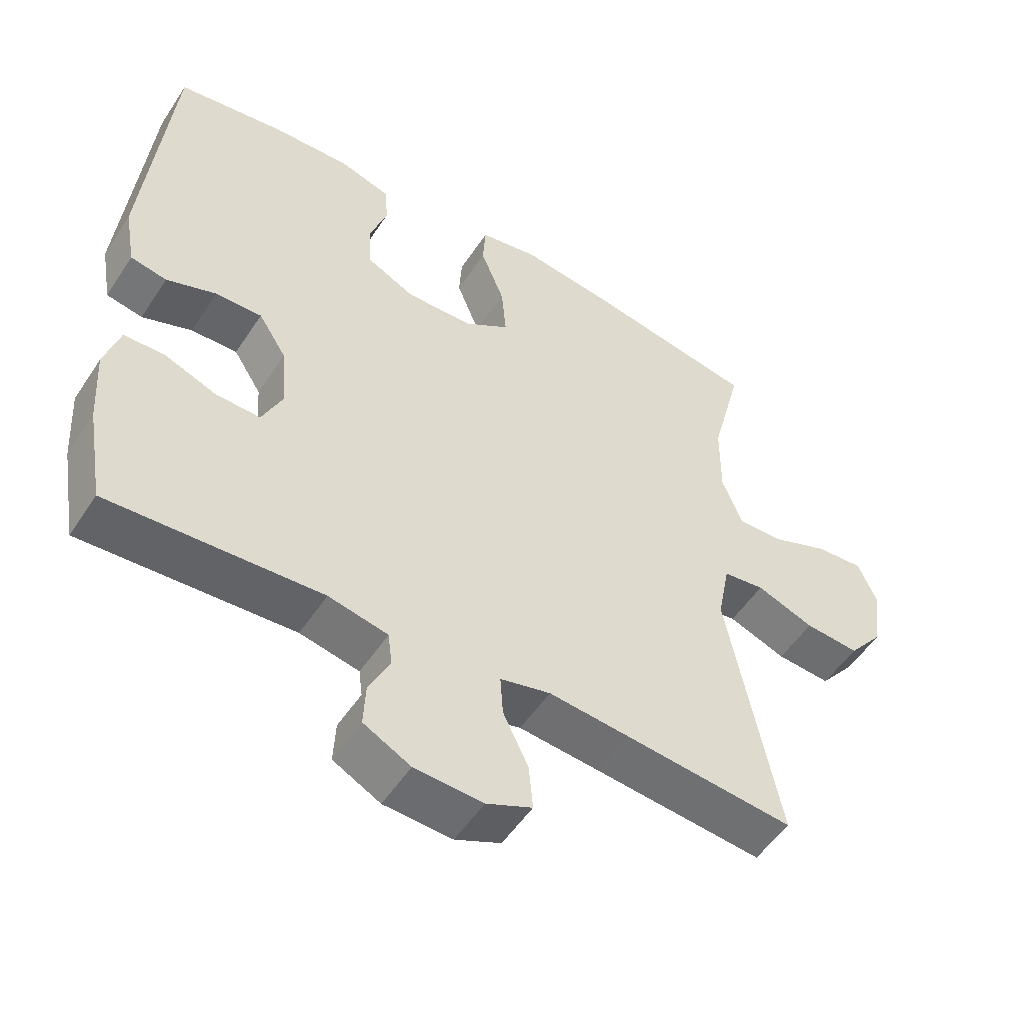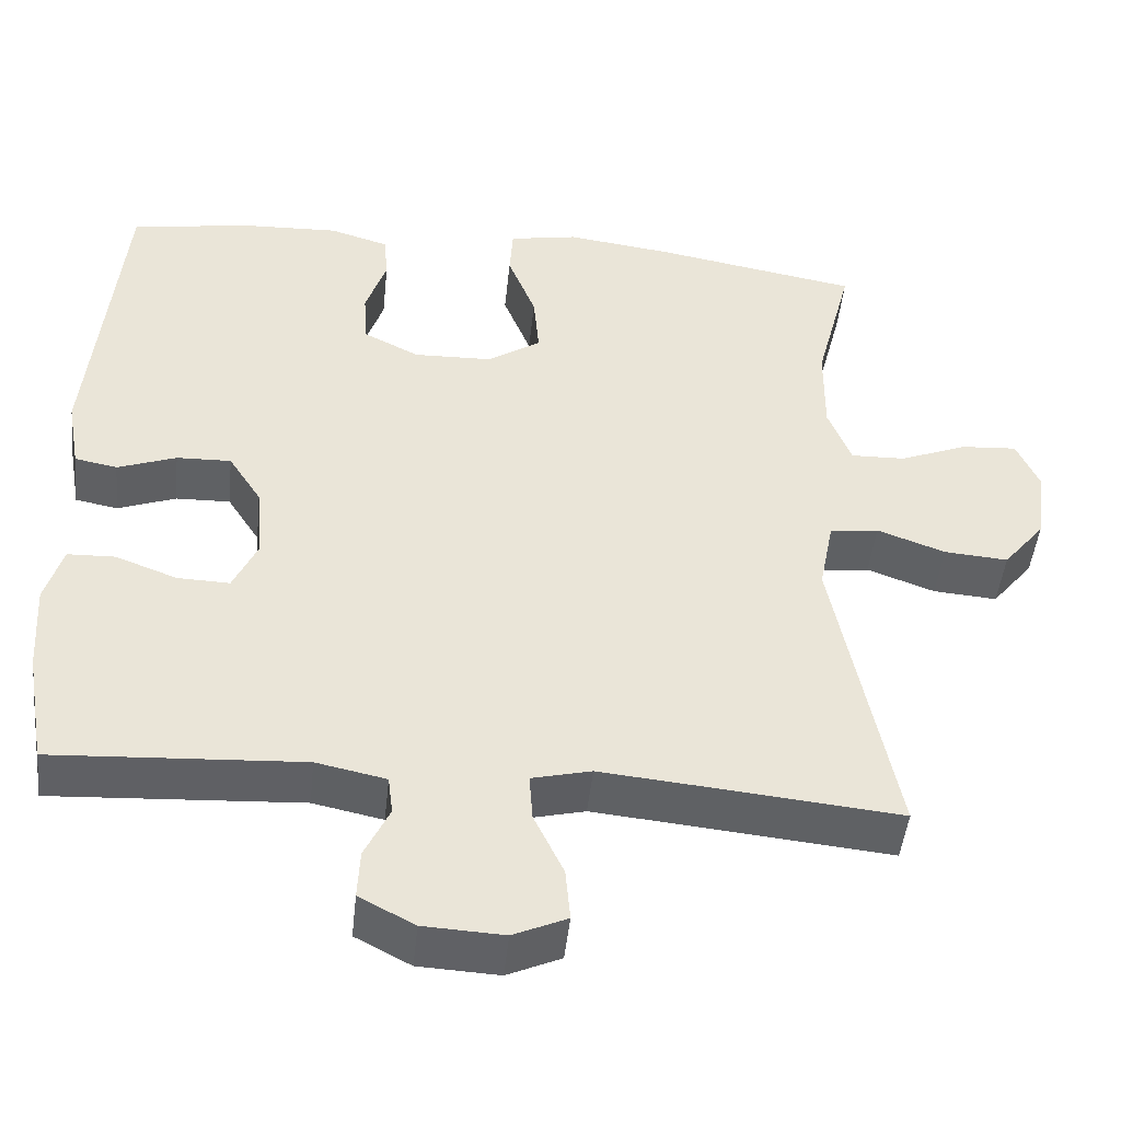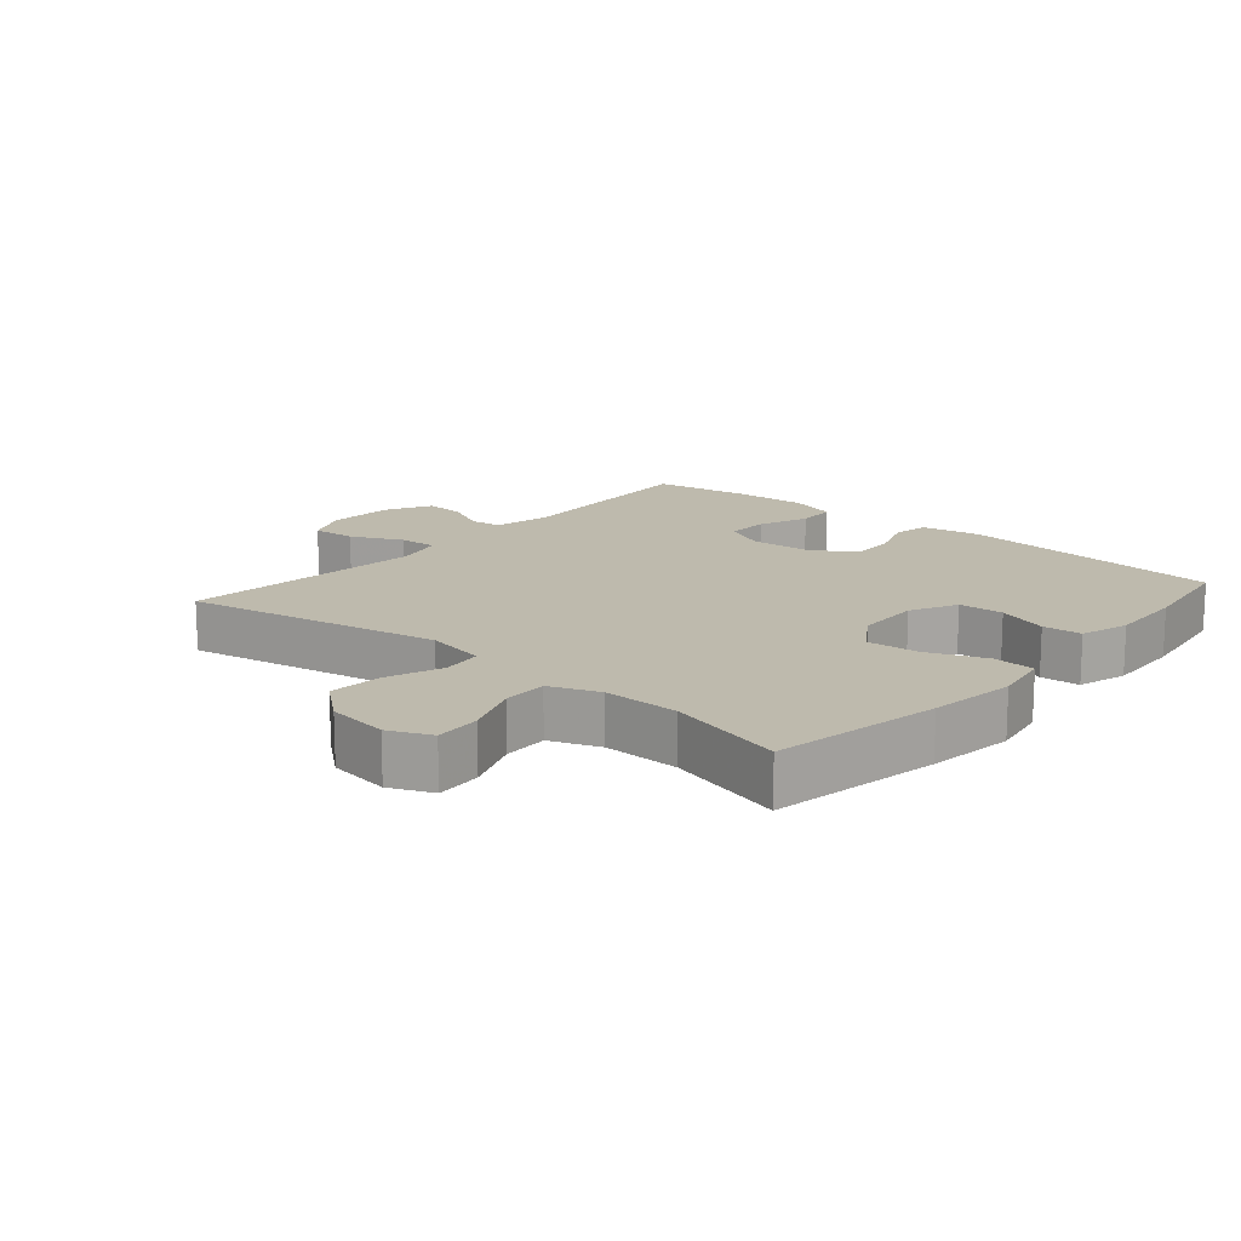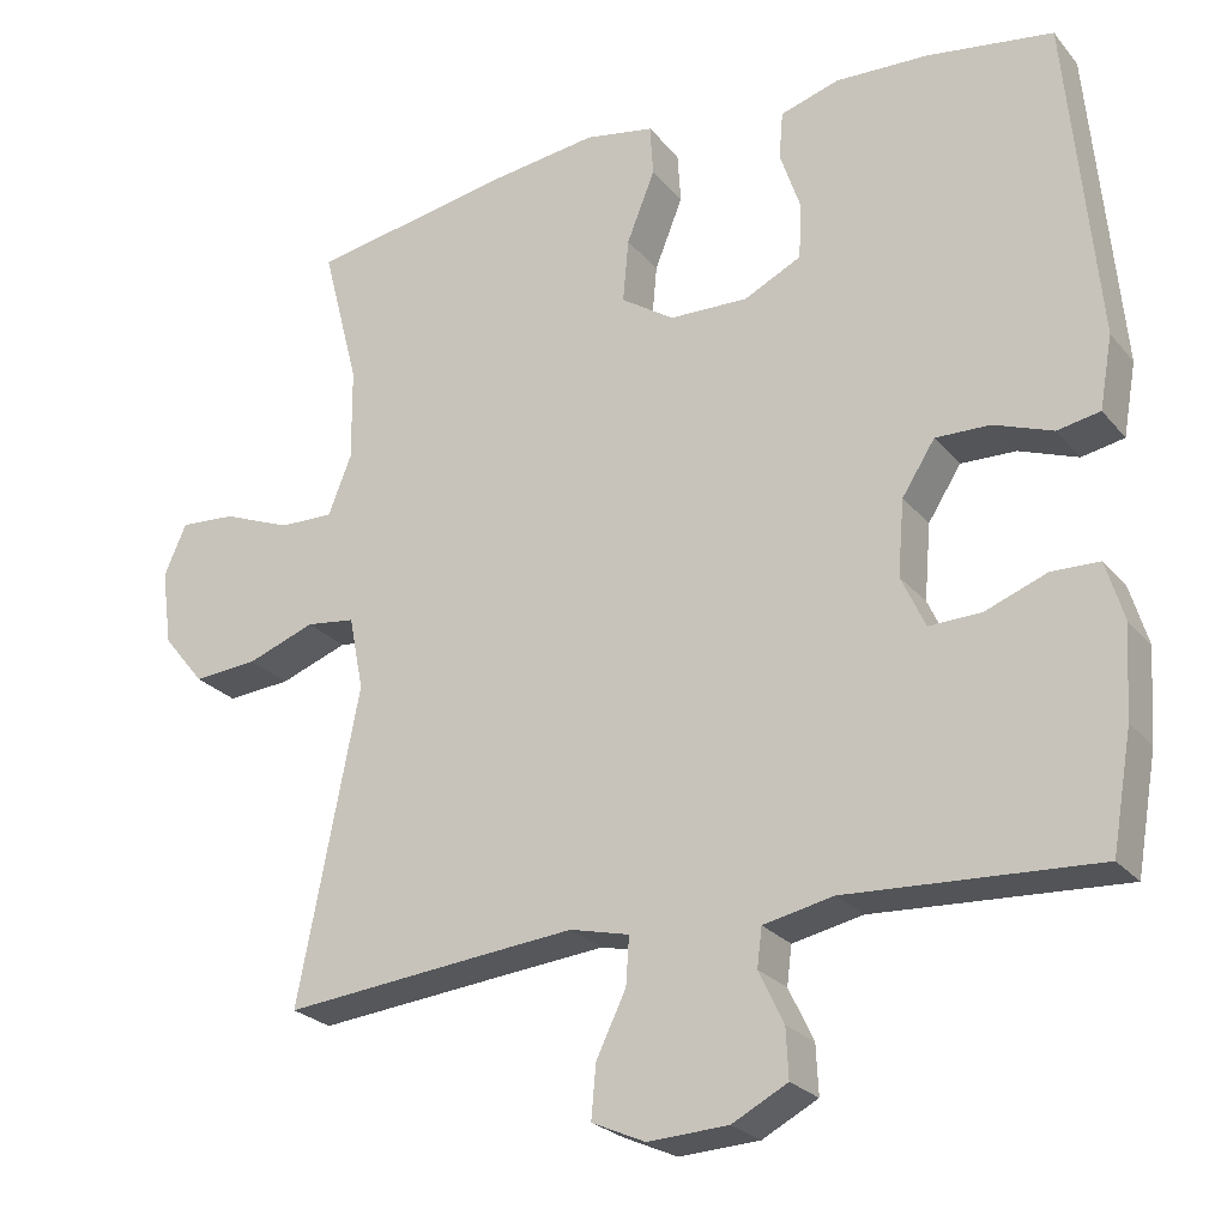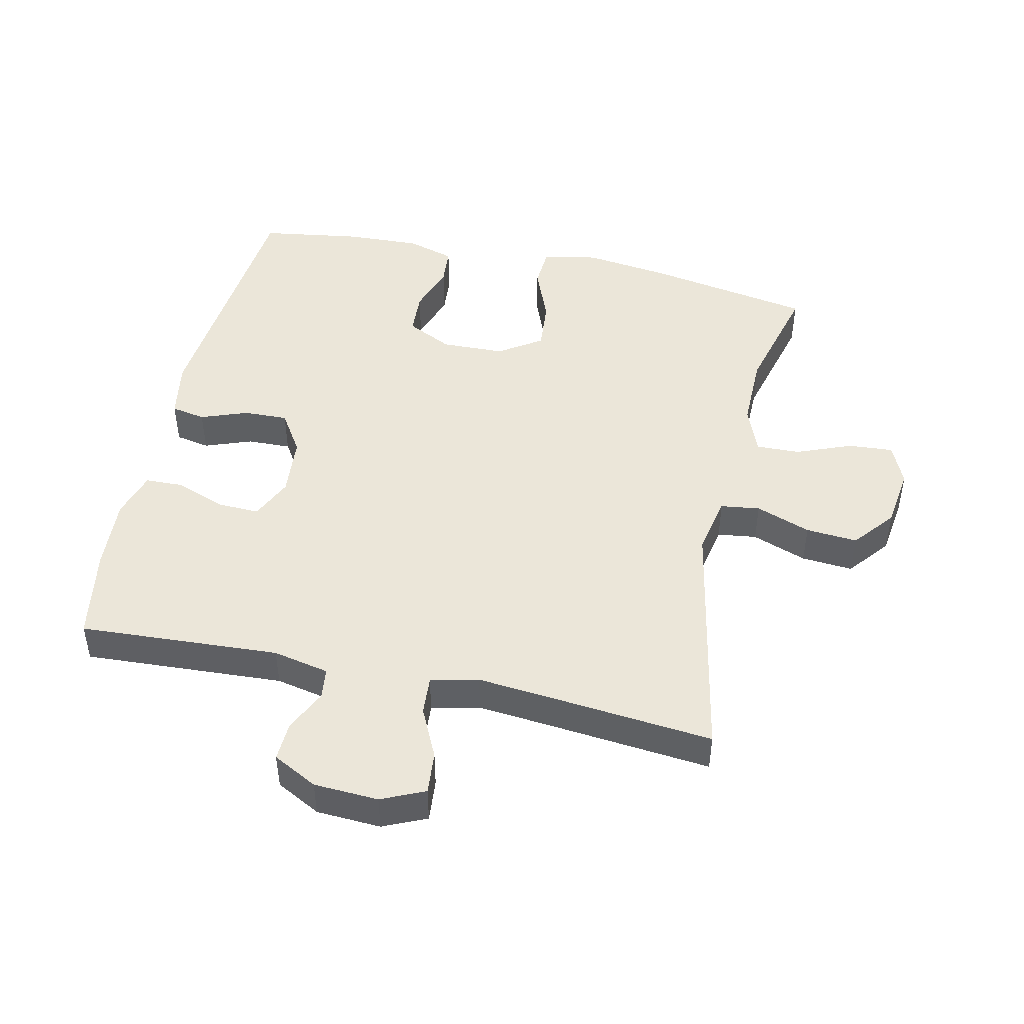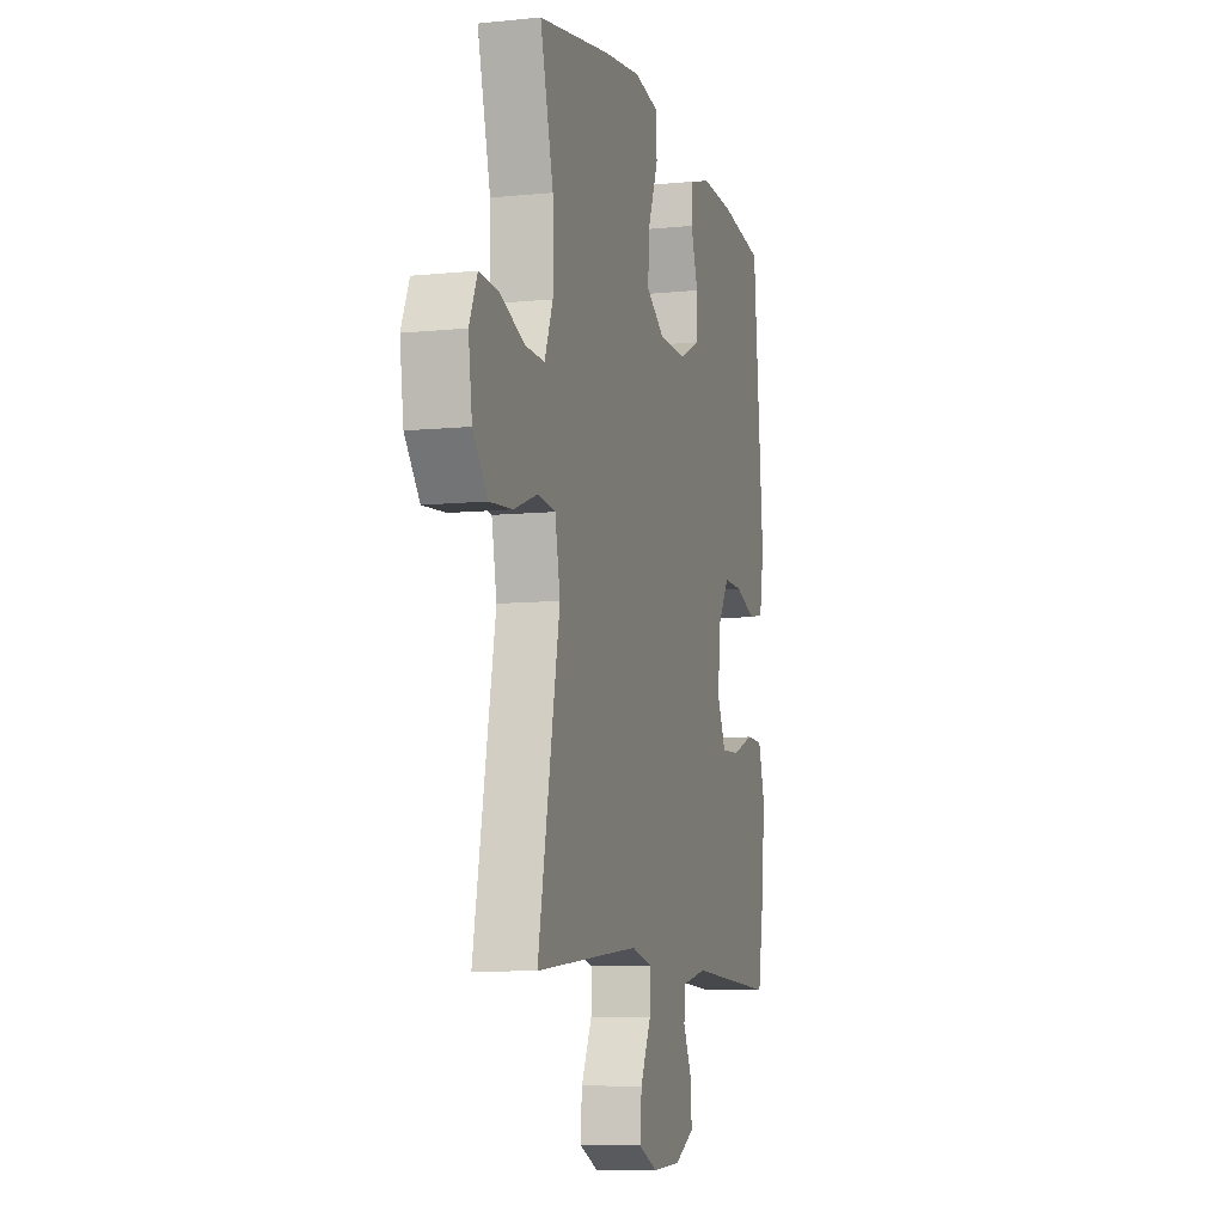
<metadata>
{"format":"obj","ext":"obj","renderer":"f3d","projection":"perspective","resolution":1024,"background":"white","views":[{"elev":-52.4,"azim":147.5,"up":"+Z"},{"elev":-46.8,"azim":174.0,"up":"+Z"},{"elev":15.4,"azim":-49.1,"up":"+Y"},{"elev":-24.8,"azim":29.8,"up":"+Z"},{"elev":46.9,"azim":-167.5,"up":"+Y"},{"elev":-8.3,"azim":-74.3,"up":"+Z"}]}
</metadata>
<code>
v 0.5 0.07 0.5
v 0.538 0.07 0.095
v 0.522 0.07 0.005
v 0.469 0.07 -0.005
v 0.396 0.07 0.022
v 0.328 0.07 0.024
v 0.287 0.07 -0.04
v 0.279 0.07 -0.134
v 0.309 0.07 -0.199
v 0.374 0.07 -0.197
v 0.451 0.07 -0.168
v 0.51 0.07 -0.17
v 0.532 0.07 -0.243
v 0.525 0.07 -0.356
v 0.5 0.07 -0.5
v 0.19 0.07 -0.482
v 0.103 0.07 -0.5
v 0.097 0.07 -0.548
v 0.128 0.07 -0.613
v 0.131 0.07 -0.674
v 0.062 0.07 -0.71
v -0.038 0.07 -0.715
v -0.105 0.07 -0.685
v -0.099 0.07 -0.619
v -0.062 0.07 -0.542
v -0.058 0.07 -0.483
v -0.132 0.07 -0.465
v -0.251 0.07 -0.476
v -0.5 0.07 -0.5
v -0.424 0.07 -0.112
v -0.442 0.07 -0.02
v -0.503 0.07 -0.012
v -0.588 0.07 -0.043
v -0.668 0.07 -0.049
v -0.72 0.07 0.015
v -0.733 0.07 0.109
v -0.705 0.07 0.173
v -0.635 0.07 0.168
v -0.55 0.07 0.134
v -0.482 0.07 0.132
v -0.453 0.07 0.206
v -0.454 0.07 0.322
v -0.5 0.07 0.5
v -0.244 0.07 0.545
v -0.112 0.07 0.562
v -0.026 0.07 0.546
v -0.022 0.07 0.482
v -0.057 0.07 0.394
v -0.064 0.07 0.315
v 0.002 0.07 0.271
v 0.1 0.07 0.268
v 0.171 0.07 0.303
v 0.175 0.07 0.371
v 0.149 0.07 0.448
v 0.154 0.07 0.507
v 0.228 0.07 0.529
v 0.343 0.07 0.524
v 0.5 0 0.5
v 0.538 0 0.095
v 0.522 0 0.005
v 0.469 0 -0.005
v 0.396 0 0.022
v 0.328 0 0.024
v 0.287 0 -0.04
v 0.279 0 -0.134
v 0.309 0 -0.199
v 0.374 0 -0.197
v 0.451 0 -0.168
v 0.51 0 -0.17
v 0.532 0 -0.243
v 0.525 0 -0.356
v 0.5 0 -0.5
v 0.19 0 -0.482
v 0.103 0 -0.5
v 0.097 0 -0.548
v 0.128 0 -0.613
v 0.131 0 -0.674
v 0.062 0 -0.71
v -0.038 0 -0.715
v -0.105 0 -0.685
v -0.099 0 -0.619
v -0.062 0 -0.542
v -0.058 0 -0.483
v -0.132 0 -0.465
v -0.251 0 -0.476
v -0.5 0 -0.5
v -0.424 0 -0.112
v -0.442 0 -0.02
v -0.503 0 -0.012
v -0.588 0 -0.043
v -0.668 0 -0.049
v -0.72 0 0.015
v -0.733 0 0.109
v -0.705 0 0.173
v -0.635 0 0.168
v -0.55 0 0.134
v -0.482 0 0.132
v -0.453 0 0.206
v -0.454 0 0.322
v -0.5 0 0.5
v -0.244 0 0.545
v -0.112 0 0.562
v -0.026 0 0.546
v -0.022 0 0.482
v -0.057 0 0.394
v -0.064 0 0.315
v 0.002 0 0.271
v 0.1 0 0.268
v 0.171 0 0.303
v 0.175 0 0.371
v 0.149 0 0.448
v 0.154 0 0.507
v 0.228 0 0.529
v 0.343 0 0.524
f 3 4 5
f 2 3 5
f 1 2 5
f 57 1 5
f 56 57 5
f 55 56 5
f 54 55 5
f 53 54 5
f 52 53 5 6
f 51 52 6 7
f 50 51 7 8
f 49 50 8 9
f 46 47 48
f 45 46 48
f 44 45 48
f 43 44 48
f 42 43 48
f 41 42 48 49
f 40 41 49 9
f 37 38 39
f 36 37 39
f 35 36 39
f 34 35 39
f 33 34 39
f 32 33 39
f 31 32 39 40
f 28 29 30
f 27 28 30 31
f 31 40 9
f 27 31 9
f 26 27 9
f 23 24 25
f 22 23 25
f 21 22 25
f 20 21 25
f 19 20 25
f 18 19 25
f 17 18 25 26
f 14 15 16
f 13 14 16
f 12 13 16
f 11 12 16
f 10 11 16
f 16 17 26
f 10 16 26
f 9 10 26
f 62 61 60
f 62 60 59
f 62 59 58
f 62 58 114
f 62 114 113
f 62 113 112
f 62 112 111
f 62 111 110
f 63 62 110 109
f 64 63 109 108
f 65 64 108 107
f 66 65 107 106
f 105 104 103
f 105 103 102
f 105 102 101
f 105 101 100
f 105 100 99
f 106 105 99 98
f 66 106 98 97
f 96 95 94
f 96 94 93
f 96 93 92
f 96 92 91
f 96 91 90
f 96 90 89
f 97 96 89 88
f 87 86 85
f 88 87 85 84
f 66 97 88
f 66 88 84
f 66 84 83
f 82 81 80
f 82 80 79
f 82 79 78
f 82 78 77
f 82 77 76
f 82 76 75
f 83 82 75 74
f 73 72 71
f 73 71 70
f 73 70 69
f 73 69 68
f 73 68 67
f 83 74 73
f 83 73 67
f 83 67 66
f 1 58 59 2
f 2 59 60 3
f 3 60 61 4
f 4 61 62 5
f 5 62 63 6
f 6 63 64 7
f 7 64 65 8
f 8 65 66 9
f 9 66 67 10
f 10 67 68 11
f 11 68 69 12
f 12 69 70 13
f 13 70 71 14
f 14 71 72 15
f 15 72 73 16
f 16 73 74 17
f 17 74 75 18
f 18 75 76 19
f 19 76 77 20
f 20 77 78 21
f 21 78 79 22
f 22 79 80 23
f 23 80 81 24
f 24 81 82 25
f 25 82 83 26
f 26 83 84 27
f 27 84 85 28
f 28 85 86 29
f 29 86 87 30
f 30 87 88 31
f 31 88 89 32
f 32 89 90 33
f 33 90 91 34
f 34 91 92 35
f 35 92 93 36
f 36 93 94 37
f 37 94 95 38
f 38 95 96 39
f 39 96 97 40
f 40 97 98 41
f 41 98 99 42
f 42 99 100 43
f 43 100 101 44
f 44 101 102 45
f 45 102 103 46
f 46 103 104 47
f 47 104 105 48
f 48 105 106 49
f 49 106 107 50
f 50 107 108 51
f 51 108 109 52
f 52 109 110 53
f 53 110 111 54
f 54 111 112 55
f 55 112 113 56
f 56 113 114 57
f 57 114 58 1

</code>
